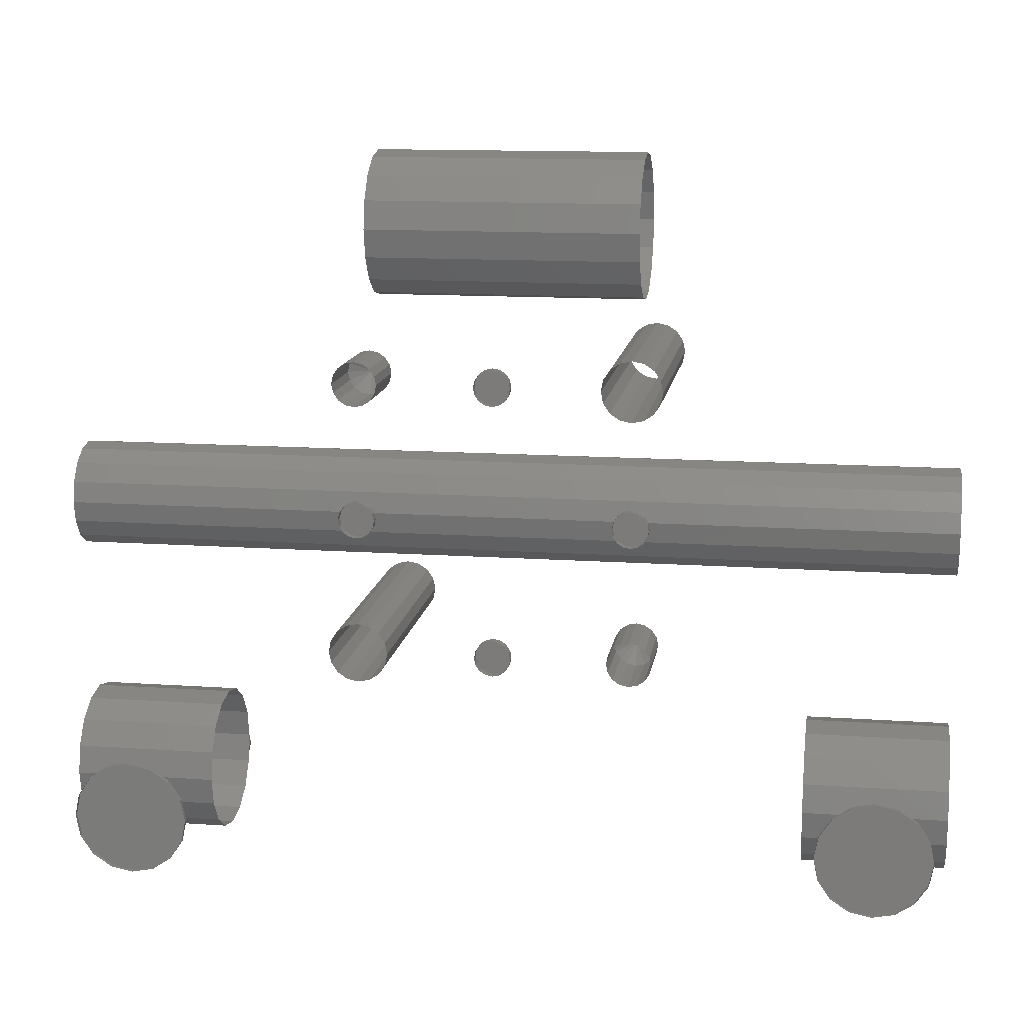
<metadata>
{"format":"stl","ext":"stl","renderer":"f3d","projection":"perspective","resolution":1024,"background":"white","views":[{"elev":13.2,"azim":9.0,"up":"+Y"}]}
</metadata>
<code>
# stl→obj: 514 verts, 656 faces
v 0.0125 0.081 0.267
v 0.0125 0.081 0.2675
v 0.01201 0.08349 0.2675
v 0.0106 0.0856 0.267
v 0.0106 0.0856 0.2675
v 0.008487 0.08701 0.2675
v 0.01201 0.08349 0.267
v 0.006 0.0875 0.267
v 0.006 0.0875 0.2675
v 0.003513 0.08701 0.2675
v 0.001404 0.0856 0.267
v 0.001404 0.0856 0.2675
v -5.217e-06 0.08349 0.2675
v 0.003513 0.08701 0.267
v 0.008487 0.08701 0.267
v -5.217e-06 0.07851 0.267
v -0.0005 0.081 0.267
v -5.217e-06 0.07851 0.2675
v 0.003513 0.07499 0.267
v 0.001404 0.0764 0.267
v 0.003513 0.07499 0.2675
v 0.001404 0.0764 0.2675
v 0.006 0.0745 0.267
v 0.006 0.0745 0.2675
v 0.008487 0.07499 0.2675
v 0.0106 0.0764 0.267
v 0.0106 0.0764 0.2675
v 0.01201 0.07851 0.2675
v 0.008487 0.07499 0.267
v -0.0005 0.081 0.2675
v -5.217e-06 0.08349 0.267
v 0.01201 0.07851 0.267
v 0.0946 0.0856 0.2675
v 0.0946 0.0856 0.267
v 0.09601 0.08349 0.267
v 0.08751 0.08701 0.2675
v 0.08751 0.08701 0.267
v 0.09 0.0875 0.267
v 0.09249 0.08701 0.267
v 0.09249 0.08701 0.2675
v 0.0854 0.0856 0.267
v 0.09 0.0875 0.2675
v 0.0835 0.081 0.267
v 0.08399 0.08349 0.267
v 0.08399 0.08349 0.2675
v 0.0965 0.081 0.267
v 0.09601 0.08349 0.2675
v 0.09 0.0745 0.2675
v 0.09249 0.07499 0.267
v 0.09 0.0745 0.267
v 0.08751 0.07499 0.267
v 0.08751 0.07499 0.2675
v 0.09249 0.07499 0.2675
v 0.0946 0.0764 0.267
v 0.08399 0.07851 0.2675
v 0.08399 0.07851 0.267
v 0.0946 0.0764 0.2675
v 0.09601 0.07851 0.267
v 0.0854 0.0764 0.267
v 0.0854 0.0856 0.2675
v 0.0965 0.081 0.2675
v 0.0854 0.0764 0.2675
v 0.09601 0.07851 0.2675
v 0.0835 0.081 0.2675
v 0.08399 0.08349 0.295
v 0.0835 0.081 0.295
v 0.0835 0.081 0.2945
v 0.0854 0.0856 0.2945
v 0.08751 0.08701 0.295
v 0.0854 0.0856 0.295
v 0.09249 0.08701 0.295
v 0.09 0.0875 0.295
v 0.09 0.0875 0.2945
v 0.09601 0.08349 0.295
v 0.0946 0.0856 0.295
v 0.0946 0.0856 0.2945
v 0.09249 0.08701 0.2945
v 0.08751 0.08701 0.2945
v 0.0965 0.081 0.2945
v 0.09601 0.07851 0.295
v 0.0965 0.081 0.295
v 0.0946 0.0764 0.2945
v 0.0946 0.0764 0.295
v 0.09 0.0745 0.295
v 0.09249 0.07499 0.295
v 0.09 0.0745 0.2945
v 0.0854 0.0764 0.295
v 0.0854 0.0764 0.2945
v 0.08399 0.07851 0.295
v 0.08751 0.07499 0.295
v 0.08751 0.07499 0.2945
v 0.09249 0.07499 0.2945
v 0.08399 0.08349 0.2945
v 0.09601 0.08349 0.2945
v 0.09601 0.07851 0.2945
v 0.08399 0.07851 0.2945
v 0.001404 0.0856 0.2945
v 0.001404 0.0856 0.295
v -5.217e-06 0.08349 0.295
v 0.006 0.0875 0.2945
v 0.003513 0.08701 0.295
v 0.003513 0.08701 0.2945
v 0.0106 0.0856 0.2945
v 0.008487 0.08701 0.295
v 0.008487 0.08701 0.2945
v 0.0125 0.081 0.295
v 0.01201 0.08349 0.295
v 0.01201 0.08349 0.2945
v 0.0106 0.0856 0.295
v 0.006 0.0875 0.295
v 0.01201 0.07851 0.2945
v 0.0106 0.0764 0.295
v 0.01201 0.07851 0.295
v 0.008487 0.07499 0.2945
v 0.006 0.0745 0.295
v 0.008487 0.07499 0.295
v 0.0106 0.0764 0.2945
v 0.001404 0.0764 0.295
v 0.003513 0.07499 0.295
v 0.003513 0.07499 0.2945
v 0.006 0.0745 0.2945
v 0.001404 0.0764 0.2945
v -5.217e-06 0.07851 0.295
v -0.0005 0.081 0.295
v -5.217e-06 0.08349 0.2945
v -0.0005 0.081 0.2945
v -5.217e-06 0.07851 0.2945
v 0.0125 0.081 0.2945
v 0.033 0.0987 0.295
v 0.033 0.0987 0.267
v 0.03174 0.09895 0.267
v 0.03426 0.09895 0.295
v 0.03533 0.09967 0.267
v 0.03426 0.09895 0.267
v 0.03533 0.09967 0.295
v 0.03605 0.1007 0.267
v 0.03067 0.09967 0.295
v 0.03067 0.09967 0.267
v 0.02995 0.1007 0.295
v 0.02995 0.1007 0.267
v 0.0297 0.102 0.295
v 0.0363 0.102 0.295
v 0.0363 0.102 0.267
v 0.02995 0.1033 0.267
v 0.03067 0.1043 0.267
v 0.02995 0.1033 0.295
v 0.03174 0.105 0.267
v 0.03067 0.1043 0.295
v 0.03426 0.105 0.267
v 0.03533 0.1043 0.267
v 0.03426 0.105 0.295
v 0.033 0.1053 0.295
v 0.033 0.1053 0.267
v 0.03605 0.1033 0.267
v 0.03533 0.1043 0.295
v 0.0297 0.102 0.267
v 0.03174 0.09895 0.295
v 0.03605 0.1007 0.295
v 0.03174 0.105 0.295
v 0.03605 0.1033 0.295
v 0.06605 0.1307 0.295
v 0.0663 0.132 0.267
v 0.06605 0.1307 0.267
v 0.063 0.1287 0.267
v 0.06426 0.129 0.295
v 0.06426 0.129 0.267
v 0.06533 0.1297 0.267
v 0.06174 0.129 0.295
v 0.06174 0.129 0.267
v 0.06067 0.1297 0.267
v 0.063 0.1287 0.295
v 0.06533 0.1297 0.295
v 0.0597 0.132 0.295
v 0.05995 0.1307 0.267
v 0.0597 0.132 0.267
v 0.06067 0.1343 0.295
v 0.05995 0.1333 0.267
v 0.06067 0.1343 0.267
v 0.05995 0.1333 0.295
v 0.063 0.1353 0.295
v 0.06174 0.135 0.267
v 0.063 0.1353 0.267
v 0.06605 0.1333 0.295
v 0.06533 0.1343 0.267
v 0.06605 0.1333 0.267
v 0.06426 0.135 0.295
v 0.06426 0.135 0.267
v 0.06533 0.1343 0.295
v 0.06174 0.135 0.295
v 0.05995 0.1307 0.295
v 0.06067 0.1297 0.295
v 0.0663 0.132 0.295
v 0.04659 0.1034 0.295
v 0.04615 0.1028 0.295
v 0.04615 0.1028 0.294
v 0.04877 0.1038 0.294
v 0.04877 0.1038 0.295
v 0.048 0.104 0.295
v 0.04941 0.1034 0.294
v 0.04941 0.1034 0.295
v 0.04723 0.1038 0.295
v 0.04723 0.1038 0.294
v 0.04985 0.1028 0.295
v 0.048 0.104 0.294
v 0.046 0.102 0.295
v 0.04941 0.1006 0.294
v 0.04877 0.1002 0.295
v 0.04941 0.1006 0.295
v 0.048 0.1 0.295
v 0.048 0.1 0.294
v 0.04723 0.1002 0.295
v 0.04985 0.1012 0.295
v 0.05 0.102 0.295
v 0.05 0.102 0.294
v 0.04659 0.1006 0.295
v 0.04723 0.1002 0.294
v 0.04877 0.1002 0.294
v 0.04615 0.1012 0.295
v 0.04615 0.1012 0.294
v 0.046 0.102 0.294
v 0.04659 0.1034 0.294
v 0.04985 0.1028 0.294
v 0.04659 0.1006 0.294
v 0.04985 0.1012 0.294
v 0.04659 0.1334 0.295
v 0.04615 0.1328 0.295
v 0.04615 0.1328 0.294
v 0.04877 0.1338 0.294
v 0.04877 0.1338 0.295
v 0.048 0.134 0.295
v 0.04941 0.1334 0.294
v 0.04941 0.1334 0.295
v 0.04723 0.1338 0.295
v 0.04723 0.1338 0.294
v 0.04985 0.1328 0.295
v 0.048 0.134 0.294
v 0.046 0.132 0.295
v 0.04941 0.1306 0.294
v 0.04877 0.1302 0.295
v 0.04941 0.1306 0.295
v 0.048 0.13 0.295
v 0.048 0.13 0.294
v 0.04723 0.1302 0.295
v 0.04985 0.1312 0.295
v 0.05 0.132 0.295
v 0.05 0.132 0.294
v 0.04659 0.1306 0.295
v 0.04723 0.1302 0.294
v 0.04877 0.1302 0.294
v 0.04615 0.1312 0.295
v 0.04615 0.1312 0.294
v 0.046 0.132 0.294
v 0.04659 0.1334 0.294
v 0.04985 0.1328 0.294
v 0.04659 0.1306 0.294
v 0.04985 0.1312 0.294
v 0.063 0.102 0.2856
v 0.06073 0.1011 0.287
v 0.06126 0.1003 0.287
v 0.06206 0.09973 0.287
v 0.06474 0.1003 0.287
v 0.06527 0.1011 0.287
v 0.06054 0.102 0.287
v 0.063 0.1045 0.287
v 0.06206 0.1043 0.287
v 0.06126 0.1037 0.287
v 0.06073 0.1029 0.287
v 0.06527 0.1029 0.287
v 0.06474 0.1037 0.287
v 0.063 0.09954 0.287
v 0.06394 0.09973 0.287
v 0.06546 0.102 0.287
v 0.06394 0.1043 0.287
v 0.06054 0.102 0.295
v 0.06073 0.1011 0.295
v 0.06126 0.1003 0.295
v 0.06206 0.09973 0.295
v 0.063 0.09954 0.295
v 0.06394 0.09973 0.295
v 0.06474 0.1003 0.295
v 0.06527 0.1011 0.295
v 0.06546 0.102 0.295
v 0.06527 0.1029 0.295
v 0.06474 0.1037 0.295
v 0.06394 0.1043 0.295
v 0.063 0.1045 0.295
v 0.06206 0.1043 0.295
v 0.06126 0.1037 0.295
v 0.06073 0.1029 0.295
v 0.033 0.132 0.2856
v 0.03054 0.132 0.287
v 0.03073 0.1311 0.287
v 0.03126 0.1303 0.287
v 0.03206 0.1297 0.287
v 0.03474 0.1303 0.287
v 0.03527 0.1311 0.287
v 0.03527 0.1329 0.287
v 0.03474 0.1337 0.287
v 0.03546 0.132 0.287
v 0.03394 0.1343 0.287
v 0.03394 0.1297 0.287
v 0.033 0.1295 0.287
v 0.03206 0.1343 0.287
v 0.03126 0.1337 0.287
v 0.033 0.1345 0.287
v 0.03073 0.1329 0.287
v 0.03054 0.132 0.295
v 0.03126 0.1303 0.295
v 0.03073 0.1311 0.295
v 0.03206 0.1297 0.295
v 0.033 0.1295 0.295
v 0.03394 0.1297 0.295
v 0.03474 0.1303 0.295
v 0.03527 0.1311 0.295
v 0.03546 0.132 0.295
v 0.03527 0.1329 0.295
v 0.03474 0.1337 0.295
v 0.03394 0.1343 0.295
v 0.033 0.1345 0.295
v 0.03206 0.1343 0.295
v 0.03126 0.1337 0.295
v 0.03073 0.1329 0.295
v 0.06115 0.1178 0.295
v 0.061 0.117 0.295
v 0.061 0.117 0.294
v 0.06223 0.1188 0.295
v 0.06159 0.1184 0.295
v 0.06159 0.1184 0.294
v 0.06115 0.1178 0.294
v 0.06377 0.1188 0.295
v 0.063 0.119 0.295
v 0.063 0.119 0.294
v 0.06485 0.1178 0.295
v 0.06441 0.1184 0.295
v 0.06441 0.1184 0.294
v 0.06377 0.1188 0.294
v 0.06223 0.1188 0.294
v 0.06485 0.1162 0.295
v 0.065 0.117 0.295
v 0.06485 0.1162 0.294
v 0.06377 0.1152 0.295
v 0.06441 0.1156 0.295
v 0.06377 0.1152 0.294
v 0.06441 0.1156 0.294
v 0.06223 0.1152 0.295
v 0.063 0.115 0.295
v 0.06223 0.1152 0.294
v 0.06115 0.1162 0.295
v 0.06159 0.1156 0.295
v 0.06115 0.1162 0.294
v 0.06159 0.1156 0.294
v 0.063 0.115 0.294
v 0.06485 0.1178 0.294
v 0.065 0.117 0.294
v 0.03115 0.1178 0.295
v 0.031 0.117 0.295
v 0.031 0.117 0.294
v 0.03159 0.1184 0.294
v 0.03159 0.1184 0.295
v 0.033 0.119 0.295
v 0.03223 0.1188 0.295
v 0.033 0.119 0.294
v 0.03441 0.1184 0.295
v 0.03441 0.1184 0.294
v 0.03485 0.1178 0.295
v 0.03377 0.1188 0.295
v 0.03377 0.1188 0.294
v 0.03223 0.1188 0.294
v 0.035 0.117 0.294
v 0.03485 0.1162 0.295
v 0.035 0.117 0.295
v 0.03441 0.1156 0.294
v 0.03377 0.1152 0.295
v 0.03441 0.1156 0.295
v 0.03223 0.1152 0.295
v 0.033 0.115 0.295
v 0.033 0.115 0.294
v 0.03115 0.1162 0.295
v 0.03159 0.1156 0.295
v 0.03159 0.1156 0.294
v 0.03223 0.1152 0.294
v 0.03377 0.1152 0.294
v 0.03115 0.1178 0.294
v 0.03485 0.1178 0.294
v 0.03485 0.1162 0.294
v 0.03115 0.1162 0.294
v 0.033 0.1537 0.2753
v 0.033 0.1511 0.2736
v 0.063 0.1511 0.2736
v 0.033 0.148 0.273
v 0.063 0.148 0.273
v 0.033 0.1561 0.281
v 0.033 0.1554 0.2779
v 0.063 0.1554 0.2779
v 0.033 0.1537 0.2867
v 0.033 0.1554 0.2841
v 0.063 0.1554 0.2841
v 0.063 0.1561 0.281
v 0.063 0.1537 0.2753
v 0.033 0.148 0.2891
v 0.033 0.1511 0.2885
v 0.063 0.1511 0.2885
v 0.033 0.1449 0.2885
v 0.063 0.1449 0.2885
v 0.063 0.1423 0.2867
v 0.033 0.1423 0.2867
v 0.033 0.1399 0.281
v 0.063 0.1406 0.2779
v 0.033 0.1406 0.2779
v 0.063 0.1399 0.281
v 0.033 0.1406 0.2841
v 0.033 0.1449 0.2736
v 0.033 0.1423 0.2753
v 0.063 0.1449 0.2736
v 0.063 0.1423 0.2753
v 0.063 0.1406 0.2841
v 0.063 0.1537 0.2867
v 0.063 0.148 0.2891
v 0.098 0.1183 0.2755
v -0.002 0.1202 0.2768
v -0.002 0.1183 0.2755
v 0.098 0.1215 0.2787
v -0.002 0.122 0.281
v -0.002 0.1215 0.2787
v 0.098 0.1215 0.2833
v -0.002 0.1202 0.2853
v -0.002 0.1215 0.2833
v 0.098 0.1202 0.2853
v -0.002 0.1183 0.2866
v 0.098 0.122 0.281
v 0.098 0.1202 0.2768
v -0.002 0.116 0.287
v 0.098 0.1183 0.2866
v 0.098 0.11 0.281
v -0.002 0.11 0.281
v -0.002 0.1105 0.2833
v -0.002 0.1105 0.2787
v 0.098 0.1118 0.2768
v -0.002 0.1118 0.2768
v 0.098 0.1105 0.2787
v -0.002 0.1118 0.2853
v -0.002 0.1137 0.2866
v 0.098 0.1118 0.2853
v 0.098 0.1105 0.2833
v -0.002 0.1137 0.2755
v 0.098 0.1137 0.2755
v 0.098 0.1137 0.2866
v -0.002 0.116 0.275
v 0.098 0.116 0.275
v 0.098 0.116 0.287
v -0.002 0.08713 0.2886
v -0.002 0.08979 0.2868
v 0.014 0.08979 0.2868
v 0.014 0.08713 0.2886
v -0.002 0.084 0.2892
v 0.014 0.08979 0.2752
v -0.002 0.09157 0.2779
v -0.002 0.08979 0.2752
v -0.002 0.09157 0.2842
v 0.014 0.09157 0.2842
v -0.002 0.09219 0.281
v 0.014 0.09157 0.2779
v 0.014 0.08713 0.2735
v -0.002 0.08713 0.2735
v 0.014 0.09219 0.281
v 0.014 0.07581 0.281
v -0.002 0.07581 0.281
v -0.002 0.07643 0.2842
v -0.002 0.07821 0.2868
v 0.014 0.07643 0.2842
v 0.014 0.07643 0.2779
v -0.002 0.07643 0.2779
v 0.014 0.07821 0.2752
v -0.002 0.07821 0.2752
v 0.014 0.08087 0.2886
v -0.002 0.08087 0.2886
v 0.014 0.07821 0.2868
v -0.002 0.08087 0.2735
v 0.014 0.08087 0.2735
v 0.014 0.084 0.2728
v -0.002 0.084 0.2728
v 0.014 0.084 0.2892
v 0.082 0.08713 0.2735
v 0.082 0.084 0.2728
v 0.098 0.08713 0.2735
v 0.082 0.09157 0.2779
v 0.082 0.08979 0.2752
v 0.098 0.09157 0.2779
v 0.098 0.08979 0.2752
v 0.082 0.09157 0.2842
v 0.082 0.09219 0.281
v 0.098 0.09219 0.281
v 0.082 0.08713 0.2886
v 0.082 0.08979 0.2868
v 0.098 0.08979 0.2868
v 0.098 0.09157 0.2842
v 0.098 0.084 0.2892
v 0.082 0.08087 0.2886
v 0.082 0.084 0.2892
v 0.082 0.07643 0.2842
v 0.082 0.07821 0.2868
v 0.098 0.07821 0.2868
v 0.098 0.08087 0.2886
v 0.082 0.07581 0.281
v 0.098 0.07581 0.281
v 0.098 0.07643 0.2779
v 0.082 0.08087 0.2735
v 0.082 0.07821 0.2752
v 0.098 0.08087 0.2735
v 0.082 0.07643 0.2779
v 0.098 0.07821 0.2752
v 0.098 0.07643 0.2842
v 0.098 0.084 0.2728
v 0.098 0.08713 0.2886
f 1 2 3
f 4 5 6
f 3 5 7
f 8 9 10
f 11 12 13
f 10 12 14
f 6 9 15
f 16 17 18
f 19 20 21
f 16 22 20
f 23 24 25
f 26 27 28
f 25 27 29
f 21 24 19
f 13 30 31
f 3 7 1
f 6 15 4
f 5 4 7
f 10 14 8
f 13 31 11
f 12 11 14
f 9 8 15
f 30 18 17
f 22 21 20
f 18 22 16
f 25 29 23
f 28 32 26
f 27 26 29
f 24 23 19
f 30 17 31
f 1 32 2
f 32 28 2
f 2 28 27
f 5 2 24
f 2 27 24
f 3 2 5
f 6 5 22
f 6 12 9
f 24 27 25
f 24 21 22
f 13 6 22
f 13 22 18
f 9 12 10
f 12 6 13
f 30 13 18
f 5 24 22
f 33 34 35
f 36 37 38
f 39 34 40
f 37 36 41
f 39 42 38
f 43 44 45
f 46 47 35
f 48 49 50
f 50 51 52
f 49 53 54
f 55 56 43
f 57 58 54
f 51 59 52
f 55 59 56
f 44 41 45
f 47 33 35
f 40 42 39
f 33 40 34
f 45 41 60
f 60 41 36
f 47 46 61
f 42 36 38
f 62 59 55
f 59 62 52
f 48 53 49
f 52 48 50
f 57 63 58
f 43 64 55
f 53 57 54
f 64 43 45
f 46 63 61
f 58 63 46
f 61 63 57
f 53 48 57
f 62 40 57
f 47 61 33
f 33 61 57
f 57 40 33
f 57 48 62
f 62 45 40
f 55 64 62
f 45 62 64
f 36 42 60
f 60 42 40
f 45 60 40
f 62 48 52
f 65 66 67
f 68 69 70
f 70 65 68
f 71 72 73
f 74 75 76
f 71 77 75
f 69 78 72
f 79 80 81
f 80 82 83
f 84 85 86
f 87 88 89
f 88 87 90
f 84 91 90
f 83 92 85
f 81 74 79
f 93 68 65
f 78 73 72
f 93 65 67
f 77 71 73
f 94 74 76
f 76 75 77
f 94 79 74
f 82 80 95
f 92 86 85
f 83 82 92
f 80 79 95
f 91 84 86
f 91 88 90
f 88 96 89
f 68 78 69
f 66 89 67
f 89 96 67
f 93 67 96
f 93 96 88
f 68 88 76
f 93 88 68
f 76 78 68
f 77 73 78
f 88 91 86
f 86 92 82
f 94 88 82
f 79 82 95
f 78 76 77
f 76 88 94
f 79 94 82
f 88 86 82
f 97 98 99
f 100 101 102
f 98 97 102
f 103 104 105
f 106 107 108
f 109 103 108
f 110 100 105
f 111 112 113
f 114 115 116
f 116 112 117
f 118 119 120
f 115 121 119
f 122 123 118
f 106 111 113
f 99 124 125
f 126 125 124
f 102 101 98
f 125 97 99
f 105 104 110
f 108 107 109
f 103 109 104
f 100 110 101
f 111 117 112
f 114 121 115
f 117 114 116
f 122 127 123
f 120 122 118
f 106 128 111
f 121 120 119
f 128 106 108
f 124 127 126
f 123 127 124
f 126 127 122
f 103 97 126
f 126 122 103
f 125 126 97
f 102 97 103
f 102 105 100
f 122 120 121
f 121 114 117
f 117 111 121
f 121 111 103
f 102 103 105
f 108 103 111
f 128 108 111
f 103 122 121
f 129 130 131
f 132 133 134
f 133 135 136
f 137 138 139
f 140 141 139
f 130 129 134
f 136 142 143
f 144 145 146
f 147 148 145
f 149 150 151
f 149 152 153
f 150 154 155
f 147 153 152
f 156 144 141
f 138 137 131
f 133 132 135
f 129 131 157
f 137 157 131
f 134 129 132
f 136 135 158
f 158 142 136
f 138 140 139
f 144 146 141
f 148 147 159
f 152 159 147
f 145 148 146
f 154 160 155
f 150 155 151
f 149 151 152
f 140 156 141
f 142 154 143
f 142 160 154
f 161 162 163
f 164 165 166
f 167 166 165
f 168 169 170
f 169 171 164
f 167 172 163
f 173 174 175
f 176 177 178
f 179 175 177
f 180 181 182
f 183 184 185
f 186 182 187
f 184 188 187
f 181 189 178
f 190 170 174
f 161 163 172
f 171 165 164
f 191 168 170
f 165 172 167
f 192 162 161
f 170 190 191
f 171 169 168
f 173 175 179
f 189 176 178
f 189 181 180
f 176 179 177
f 182 186 180
f 188 184 183
f 186 187 188
f 190 174 173
f 192 185 162
f 192 183 185
f 193 194 195
f 196 197 198
f 197 199 200
f 201 193 202
f 203 200 199
f 204 198 201
f 194 205 195
f 206 207 208
f 209 210 211
f 212 213 214
f 215 211 216
f 206 208 212
f 209 207 217
f 218 215 219
f 203 214 213
f 220 195 205
f 204 196 198
f 202 204 201
f 193 195 221
f 222 214 203
f 193 221 202
f 196 199 197
f 206 217 207
f 216 211 210
f 216 223 215
f 217 210 209
f 224 206 212
f 223 219 215
f 214 224 212
f 203 199 222
f 205 219 220
f 218 219 205
f 220 219 223
f 216 210 223
f 199 202 223
f 220 223 195
f 202 221 195
f 223 202 195
f 223 210 217
f 206 224 223
f 199 223 224
f 222 224 214
f 196 204 199
f 204 202 199
f 224 222 199
f 223 217 206
f 225 226 227
f 228 229 230
f 229 231 232
f 233 225 234
f 235 232 231
f 236 230 233
f 226 237 227
f 238 239 240
f 241 242 243
f 244 245 246
f 247 243 248
f 238 240 244
f 241 239 249
f 250 247 251
f 235 246 245
f 252 227 237
f 236 228 230
f 234 236 233
f 225 227 253
f 254 246 235
f 225 253 234
f 228 231 229
f 238 249 239
f 243 242 248
f 247 255 251
f 249 242 241
f 256 238 244
f 255 247 248
f 246 256 244
f 235 231 254
f 237 251 252
f 250 251 237
f 251 255 242
f 248 242 255
f 236 253 251
f 252 251 227
f 227 251 253
f 253 236 234
f 251 242 256
f 238 256 242
f 254 251 256
f 254 256 246
f 228 236 231
f 254 231 236
f 251 254 236
f 242 249 238
f 257 258 259
f 257 259 260
f 257 261 262
f 263 258 257
f 257 264 265
f 257 266 267
f 257 268 269
f 265 266 257
f 260 270 257
f 270 271 257
f 268 257 272
f 257 262 272
f 269 273 257
f 257 273 264
f 261 257 271
f 257 267 263
f 263 274 275
f 259 276 277
f 276 258 275
f 270 278 279
f 261 280 281
f 280 271 279
f 278 260 277
f 268 282 283
f 273 284 285
f 284 269 283
f 265 286 287
f 267 288 289
f 288 266 287
f 286 264 285
f 282 262 281
f 275 258 263
f 277 260 259
f 276 259 258
f 279 271 270
f 281 262 261
f 280 261 271
f 278 270 260
f 283 269 268
f 285 264 273
f 284 273 269
f 288 267 266
f 287 266 265
f 268 272 282
f 286 265 264
f 262 282 272
f 263 289 274
f 263 267 289
f 290 291 292
f 290 293 294
f 295 296 290
f 292 293 290
f 297 298 290
f 290 299 297
f 290 298 300
f 290 296 299
f 301 295 290
f 302 290 294
f 290 303 304
f 290 305 303
f 300 305 290
f 306 290 304
f 302 301 290
f 290 306 291
f 292 291 307
f 308 293 309
f 302 310 311
f 295 312 313
f 312 301 311
f 310 294 308
f 296 314 315
f 297 316 317
f 298 317 318
f 297 315 316
f 305 319 320
f 304 321 322
f 321 303 320
f 319 300 318
f 296 313 314
f 292 309 293
f 310 302 294
f 294 293 308
f 292 307 309
f 302 311 301
f 313 296 295
f 301 312 295
f 299 315 297
f 298 318 300
f 319 305 300
f 305 320 303
f 304 322 306
f 303 321 304
f 298 297 317
f 296 315 299
f 291 322 307
f 291 306 322
f 323 324 325
f 326 327 328
f 323 329 327
f 330 331 332
f 333 334 335
f 330 336 334
f 326 337 331
f 338 339 340
f 341 342 343
f 338 344 342
f 345 346 347
f 348 349 350
f 345 351 349
f 341 352 346
f 333 353 339
f 325 329 323
f 328 337 326
f 329 328 327
f 332 336 330
f 335 353 333
f 336 335 334
f 337 332 331
f 354 340 339
f 344 343 342
f 340 344 338
f 352 347 346
f 351 350 349
f 347 351 345
f 343 352 341
f 353 354 339
f 324 348 325
f 348 350 325
f 329 350 351
f 347 352 351
f 354 329 351
f 325 350 329
f 337 328 329
f 329 332 337
f 354 351 352
f 343 344 354
f 340 354 344
f 335 329 354
f 336 332 335
f 332 329 335
f 354 353 335
f 354 352 343
f 355 356 357
f 355 358 359
f 360 361 362
f 363 364 365
f 364 363 366
f 360 367 366
f 359 368 361
f 369 370 371
f 372 373 374
f 374 370 372
f 375 376 377
f 378 379 380
f 375 381 379
f 373 382 376
f 371 365 369
f 383 358 355
f 359 358 368
f 362 361 368
f 357 383 355
f 367 360 362
f 367 364 366
f 384 369 365
f 385 372 370
f 382 377 376
f 385 370 369
f 381 375 377
f 386 378 380
f 380 379 381
f 382 373 372
f 384 365 364
f 356 378 357
f 378 386 357
f 357 386 380
f 357 380 381
f 381 364 357
f 383 357 358
f 364 358 357
f 358 362 368
f 364 381 377
f 382 372 385
f 382 385 364
f 364 385 369
f 367 362 364
f 362 358 364
f 369 384 364
f 364 377 382
f 387 388 389
f 388 390 391
f 392 393 394
f 395 396 397
f 392 398 396
f 387 399 393
f 400 401 402
f 403 400 404
f 403 405 406
f 407 408 409
f 410 407 411
f 412 413 414
f 409 415 413
f 406 416 411
f 401 395 417
f 391 389 388
f 399 394 393
f 389 399 387
f 397 396 398
f 417 402 401
f 397 417 395
f 398 392 394
f 404 400 418
f 403 404 405
f 416 410 411
f 405 416 406
f 415 414 413
f 408 415 409
f 410 408 407
f 402 418 400
f 390 412 391
f 412 414 391
f 419 420 421
f 422 423 424
f 425 426 427
f 428 429 426
f 423 430 427
f 420 431 424
f 432 429 433
f 434 435 436
f 437 438 439
f 440 437 435
f 441 442 443
f 444 436 441
f 445 439 446
f 432 447 442
f 421 448 449
f 449 419 421
f 431 422 424
f 419 431 420
f 430 425 427
f 428 433 429
f 425 428 426
f 422 430 423
f 450 447 432
f 443 444 441
f 447 443 442
f 434 440 435
f 438 446 439
f 440 438 437
f 444 434 436
f 433 450 432
f 448 445 449
f 445 446 449
f 451 452 453
f 454 455 451
f 456 457 458
f 459 460 452
f 461 457 462
f 463 458 464
f 461 465 459
f 466 467 468
f 469 470 468
f 467 471 472
f 473 474 472
f 475 476 455
f 476 477 469
f 478 474 479
f 480 464 481
f 456 458 463
f 465 461 462
f 457 456 462
f 453 452 460
f 482 455 454
f 454 451 453
f 460 459 465
f 470 469 477
f 466 468 470
f 476 475 477
f 473 479 474
f 473 472 471
f 455 482 475
f 471 467 466
f 463 464 480
f 481 478 480
f 478 479 480
f 483 484 485
f 486 487 488
f 483 489 487
f 490 491 492
f 493 494 495
f 490 496 494
f 488 492 486
f 497 498 499
f 500 501 502
f 498 503 501
f 504 505 506
f 507 508 509
f 510 511 508
f 500 512 504
f 499 493 497
f 513 485 484
f 489 488 487
f 485 489 483
f 492 496 490
f 495 514 493
f 496 495 494
f 492 491 486
f 497 503 498
f 502 512 500
f 503 502 501
f 506 510 504
f 511 509 508
f 506 511 510
f 512 505 504
f 514 497 493
f 484 507 513
f 507 509 513

</code>
